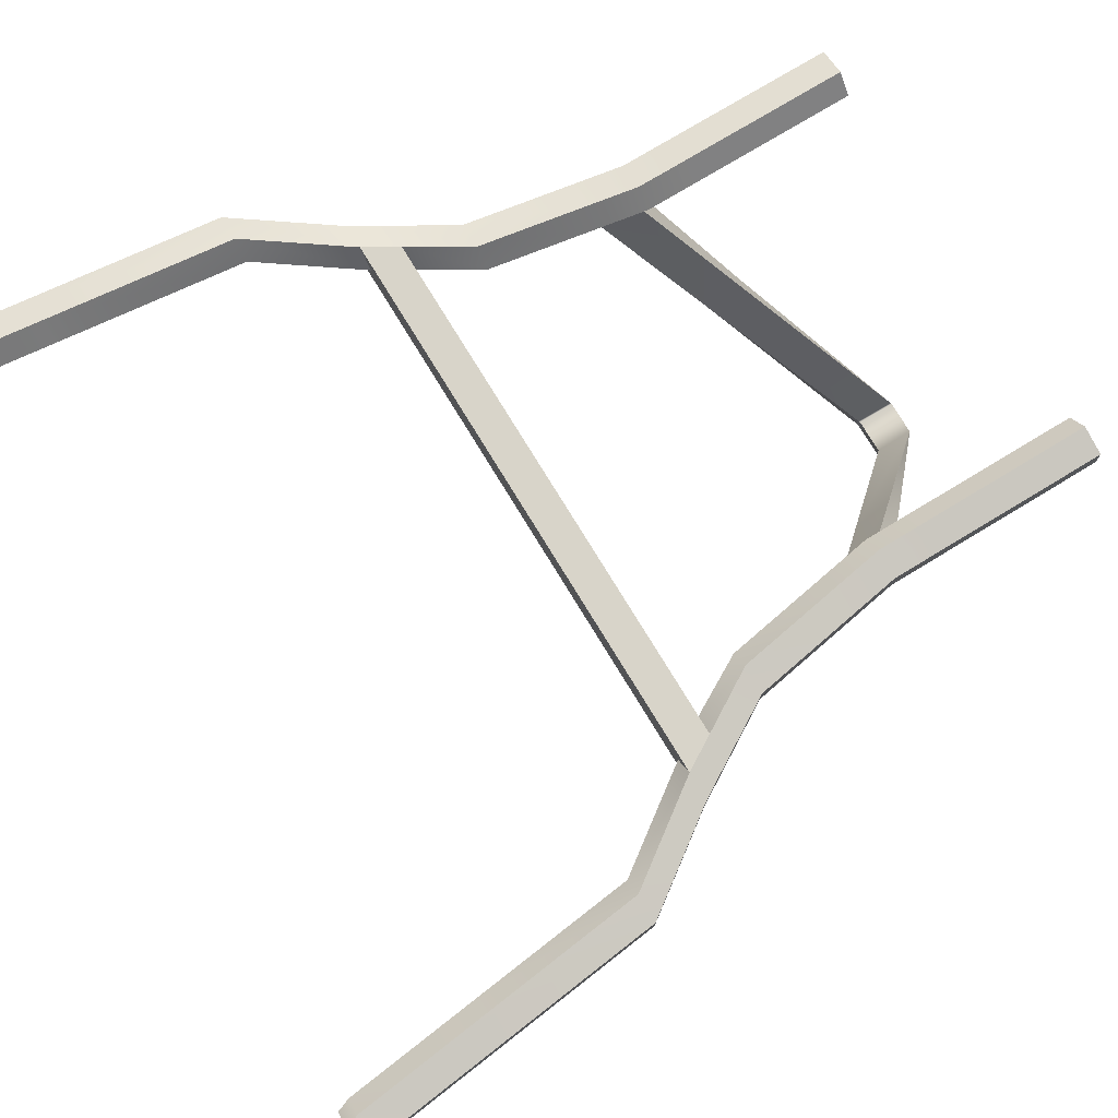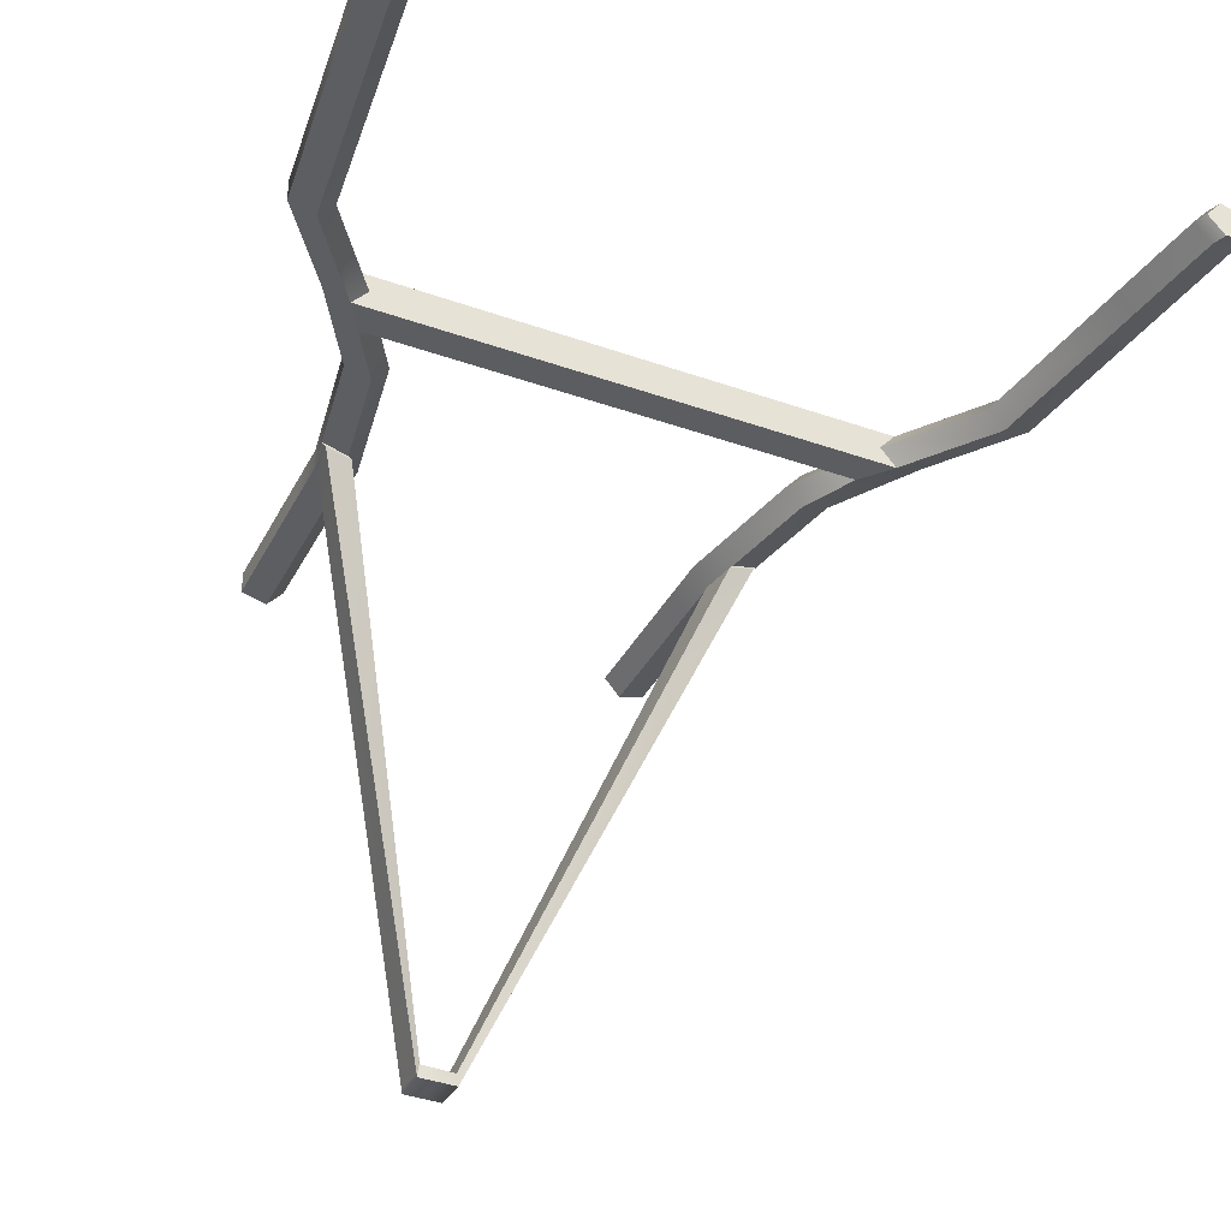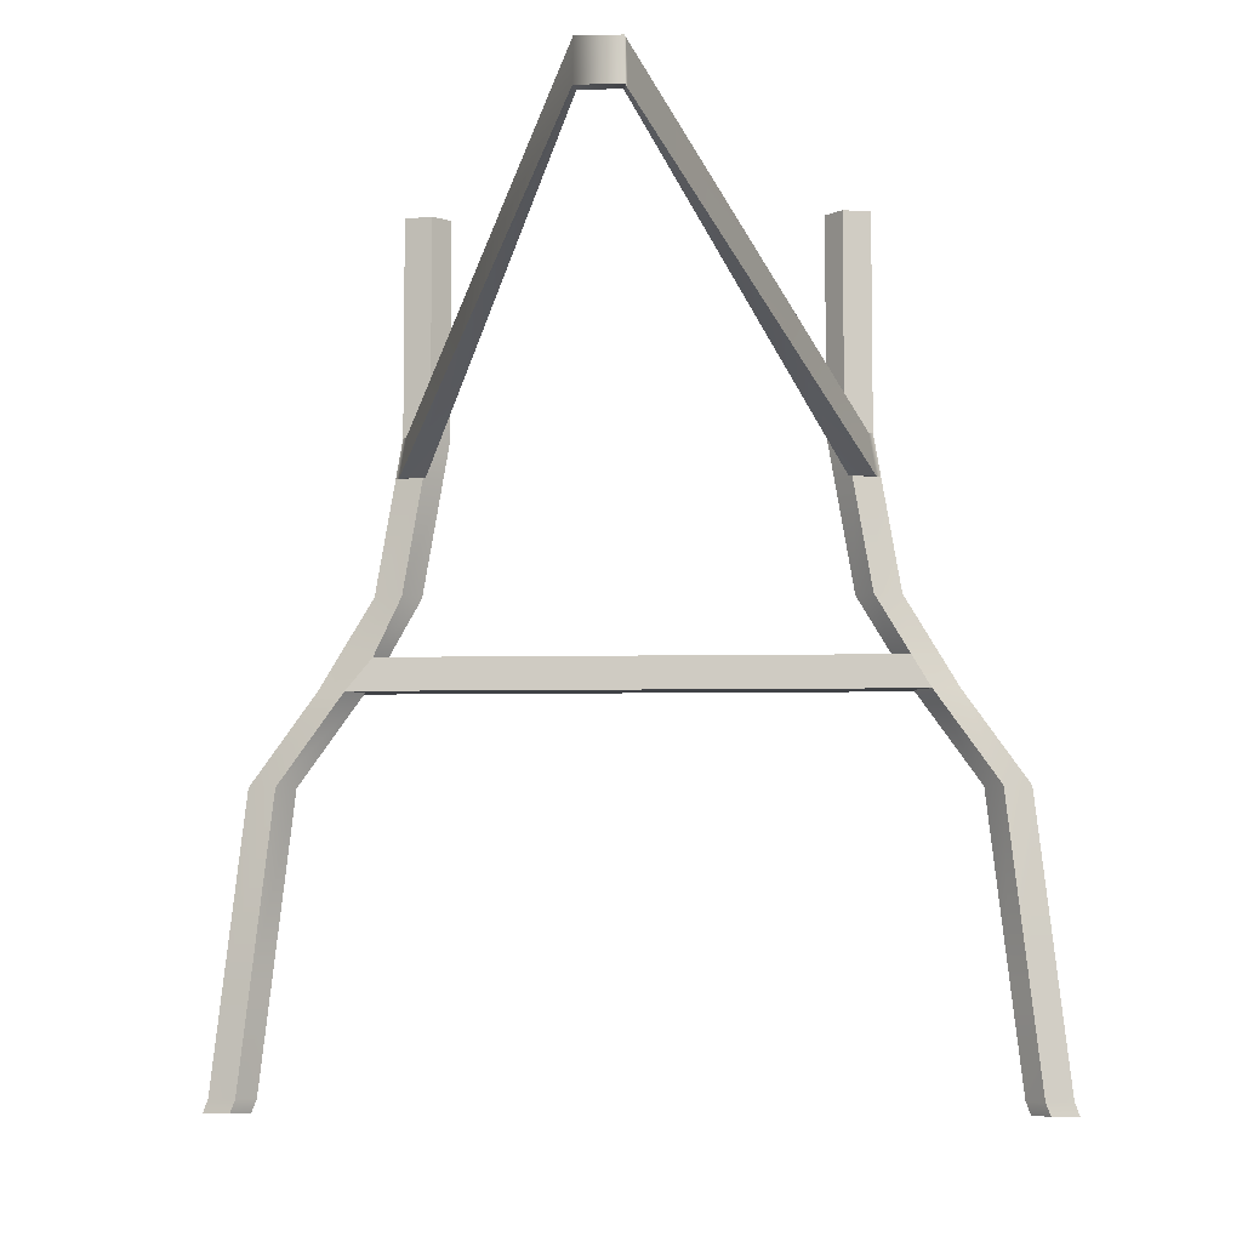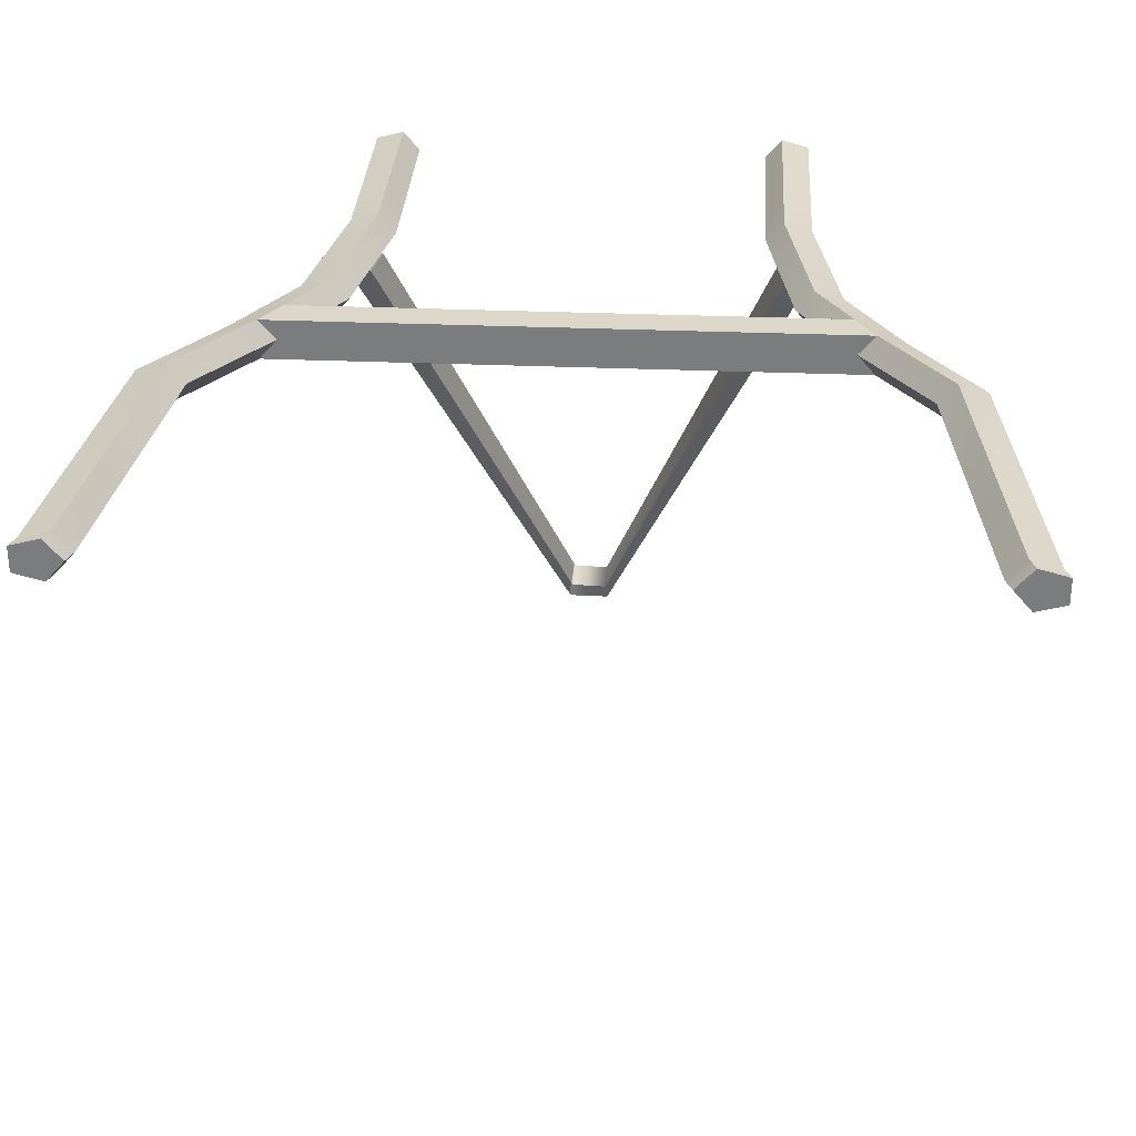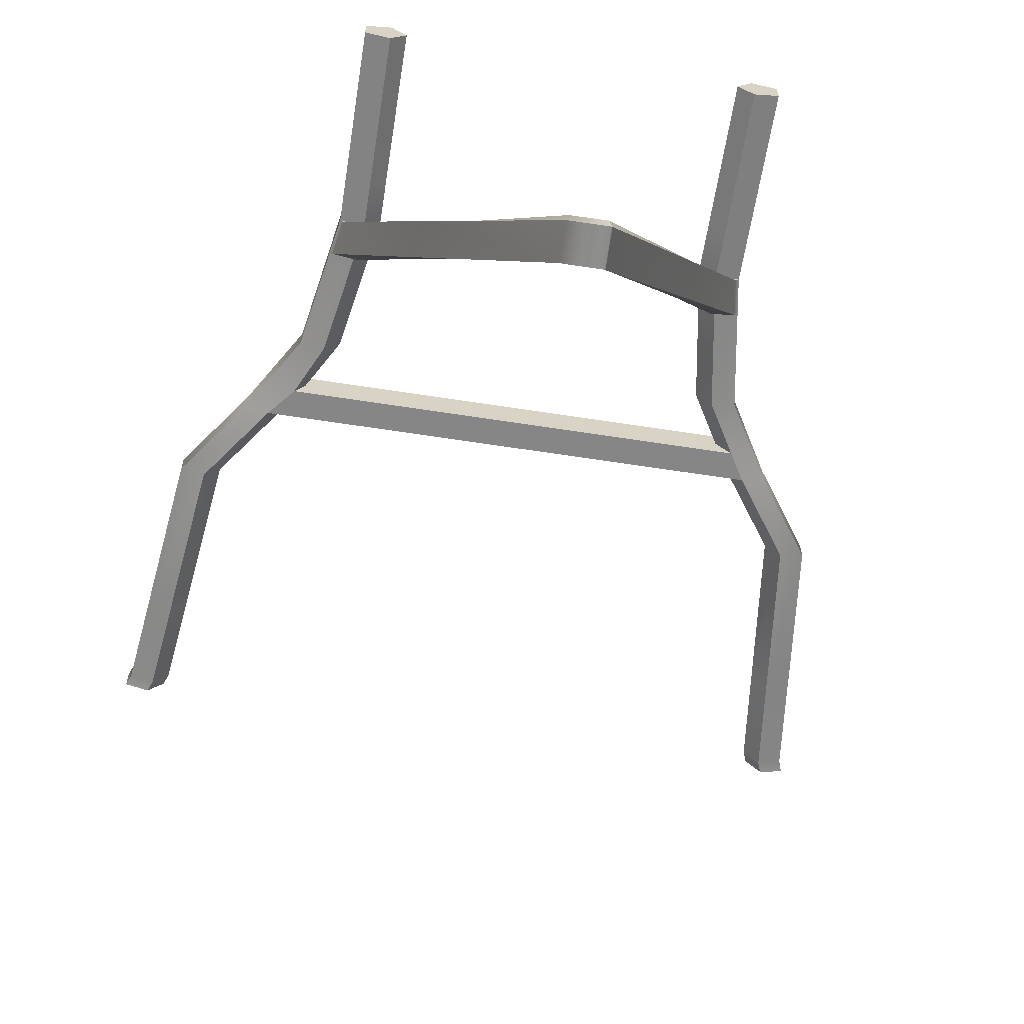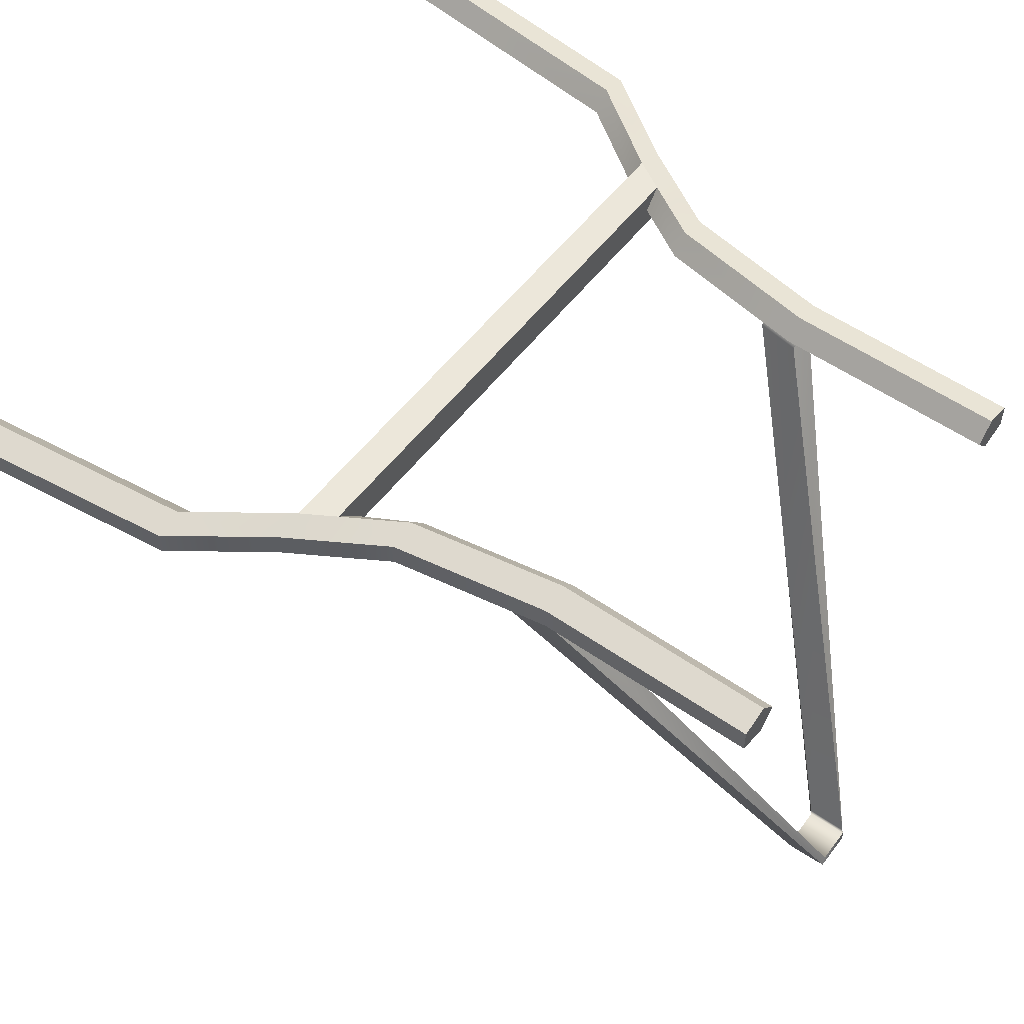
<metadata>
{"format":"obj","ext":"obj","renderer":"f3d","projection":"perspective","resolution":1024,"background":"white","views":[{"elev":75.5,"azim":58.7,"up":"+Z"},{"elev":-36.4,"azim":-24.7,"up":"+Z"},{"elev":-6.3,"azim":-176.4,"up":"+Y"},{"elev":30.9,"azim":3.4,"up":"+Z"},{"elev":-62.1,"azim":171.0,"up":"+Z"},{"elev":54.1,"azim":126.6,"up":"+Z"}]}
</metadata>
<code>
v 2.916 -0.08436 6.408
v 2.788 -0.08436 6.443
v 2.788 -0.08436 6.556
v 2.916 -0.08436 6.591
v 2.996 -0.08436 6.5
v 3.785 3.943 6.408
v 3.656 3.943 6.443
v 3.656 3.943 6.556
v 3.785 3.943 6.591
v 3.864 3.943 6.5
v 2.881 -0.08436 6.5
v 3.749 3.943 6.5
v 3.661 2.208 6.591
v 3.533 2.208 6.556
v 3.533 2.208 6.443
v 3.661 2.208 6.408
v 3.741 2.208 6.5
v 3.785 3.915 6.408
v 3.864 3.915 6.5
v 3.785 3.915 6.591
v 3.656 3.915 6.556
v 3.656 3.915 6.443
v 2.94 -0.02178 6.591
v 2.812 -0.02178 6.556
v 2.812 -0.02178 6.443
v 2.94 -0.02178 6.408
v 3.019 -0.02178 6.5
v 2.973 1.354 6.556
v 2.973 1.354 6.443
v 3.101 1.354 6.408
v 3.18 1.354 6.5
v 3.101 1.354 6.591
v 2.871 0.4814 6.556
v 2.871 0.4814 6.443
v 2.999 0.4814 6.408
v 3.078 0.4814 6.5
v 2.999 0.4814 6.591
v 3.279 1.783 6.556
v 3.279 1.783 6.443
v 3.408 1.783 6.408
v 3.487 1.783 6.5
v 3.408 1.783 6.591
v 3.656 2.929 6.556
v 3.656 2.929 6.443
v 3.785 2.929 6.408
v 3.864 2.929 6.5
v 3.785 2.929 6.591
v 3.498 1.934 6.591
v 3.37 1.934 6.556
v 3.37 1.934 6.443
v 3.498 1.934 6.408
v 3.577 1.934 6.5
v 6.02 1.783 6.408
v 5.941 1.783 6.5
v 5.895 1.934 6.408
v 5.84 1.934 6.5
v 6.02 1.783 6.591
v 5.93 1.934 6.591
v 6.512 -0.08436 6.591
v 6.64 -0.08436 6.556
v 6.64 -0.08436 6.443
v 6.512 -0.08436 6.408
v 6.432 -0.08436 6.5
v 5.643 3.943 6.591
v 5.772 3.943 6.556
v 5.772 3.943 6.443
v 5.643 3.943 6.408
v 5.564 3.943 6.5
v 6.547 -0.08436 6.5
v 5.679 3.943 6.5
v 5.767 2.208 6.408
v 5.895 2.208 6.443
v 5.895 2.208 6.556
v 5.767 2.208 6.591
v 5.687 2.208 6.5
v 5.643 3.915 6.591
v 5.564 3.915 6.5
v 5.643 3.915 6.408
v 5.772 3.915 6.443
v 5.772 3.915 6.556
v 6.488 -0.02178 6.408
v 6.616 -0.02178 6.443
v 6.616 -0.02178 6.556
v 6.488 -0.02178 6.591
v 6.408 -0.02178 6.5
v 6.455 1.354 6.443
v 6.455 1.354 6.556
v 6.327 1.354 6.591
v 6.248 1.354 6.5
v 6.327 1.354 6.408
v 6.557 0.4814 6.443
v 6.557 0.4814 6.556
v 6.429 0.4814 6.591
v 6.35 0.4814 6.5
v 6.429 0.4814 6.408
v 6.149 1.783 6.443
v 6.149 1.783 6.556
v 5.772 2.929 6.443
v 5.772 2.929 6.556
v 5.643 2.929 6.591
v 5.564 2.929 6.5
v 5.643 2.929 6.408
v 6.058 1.934 6.443
v 6.058 1.934 6.556
v 3.523 1.934 6.591
v 3.601 1.934 6.5
v 3.523 1.934 6.408
v 3.434 1.783 6.408
v 3.512 1.783 6.5
v 3.434 1.783 6.591
v 5.906 1.934 6.591
v 5.817 1.934 6.5
v 5.871 1.934 6.408
v 5.994 1.783 6.408
v 5.916 1.783 6.5
v 5.994 1.783 6.591
v 5.675 2.744 6.591
v 5.596 2.744 6.5
v 5.675 2.744 6.408
v 5.803 2.744 6.443
v 5.803 2.744 6.556
v 3.751 2.734 6.408
v 3.831 2.734 6.5
v 3.751 2.734 6.591
v 3.623 2.734 6.556
v 3.623 2.734 6.443
v 5.643 3.155 6.408
v 5.772 3.155 6.443
v 5.772 3.155 6.556
v 5.643 3.155 6.591
v 5.564 3.155 6.5
v 3.785 3.161 6.408
v 3.864 3.161 6.5
v 3.785 3.161 6.591
v 3.656 3.161 6.556
v 3.656 3.161 6.443
v 5.756 2.929 6.427
v 5.629 2.929 6.394
v 5.661 2.744 6.394
v 5.787 2.744 6.427
v 3.676 2.929 6.423
v 3.643 2.734 6.423
v 3.769 2.734 6.39
v 3.802 2.929 6.39
v 4.618 3.828 4.021
v 4.628 3.828 4.087
v 4.631 4.019 4.094
v 4.622 4.019 4.028
v 4.812 4.019 4.025
v 4.801 4.019 4.087
v 4.803 3.829 4.08
v 4.813 3.829 4.018
v 4.611 3.821 4.038
v 4.622 3.821 4.103
v 4.625 4.012 4.11
v 4.615 4.012 4.045
v 4.019 3.156 5.496
v 4.1 3.156 5.501
v 4.122 3.35 5.504
v 4.041 3.35 5.499
v 5.322 3.172 5.481
v 5.403 3.172 5.476
v 5.383 3.359 5.479
v 5.302 3.359 5.483
f 1 2 25 26
f 2 3 24 25
f 3 4 23 24
f 4 5 27 23
f 5 1 26 27
f 2 1 11
f 3 2 11
f 4 3 11
f 5 4 11
f 1 5 11
f 6 7 12
f 7 8 12
f 8 9 12
f 9 10 12
f 10 6 12
f 14 13 124 125
f 15 14 125 126
f 126 122 16 15
f 17 16 122 123
f 13 17 123 124
f 19 18 6 10
f 20 19 10 9
f 21 20 9 8
f 22 21 8 7
f 18 22 7 6
f 24 23 37 33
f 25 24 33 34
f 26 25 34 35
f 27 26 35 36
f 23 27 36 37
f 29 28 38 39
f 30 29 39 40
f 31 30 40 41
f 32 31 41 42
f 28 32 42 38
f 34 33 28 29
f 35 34 29 30
f 36 35 30 31
f 37 36 31 32
f 33 37 32 28
f 39 38 49 50
f 40 39 50 51
f 38 42 48 49
f 44 43 135 136
f 136 132 45 44
f 46 45 132 133
f 47 46 133 134
f 43 47 134 135
f 49 48 13 14
f 50 49 14 15
f 51 50 15 16
f 52 51 16 17
f 48 52 17 13
f 41 40 108 109
f 40 51 107 108
f 51 52 106 107
f 42 41 109 110
f 52 48 105 106
f 48 42 110 105
f 59 60 83 84
f 60 61 82 83
f 61 62 81 82
f 62 63 85 81
f 63 59 84 85
f 60 59 69
f 61 60 69
f 62 61 69
f 63 62 69
f 59 63 69
f 64 65 70
f 65 66 70
f 66 67 70
f 67 68 70
f 68 64 70
f 72 71 119 120
f 73 72 120 121
f 121 117 74 73
f 75 74 117 118
f 71 75 118 119
f 77 76 64 68
f 78 77 68 67
f 79 78 67 66
f 80 79 66 65
f 76 80 65 64
f 82 81 95 91
f 83 82 91 92
f 84 83 92 93
f 85 84 93 94
f 81 85 94 95
f 87 86 96 97
f 88 87 97 57
f 89 88 57 54
f 90 89 54 53
f 86 90 53 96
f 92 91 86 87
f 93 92 87 88
f 94 93 88 89
f 95 94 89 90
f 91 95 90 86
f 97 96 103 104
f 57 97 104 58
f 96 53 55 103
f 99 98 128 129
f 130 100 99 129
f 101 100 130 131
f 102 101 131 127
f 98 102 127 128
f 103 55 71 72
f 104 103 72 73
f 58 104 73 74
f 56 58 74 75
f 55 56 75 71
f 106 105 111 112
f 107 106 112 113
f 108 107 113 114
f 109 108 114 115
f 110 109 115 116
f 105 110 116 111
f 112 111 58 56
f 113 112 56 55
f 114 113 55 53
f 115 114 53 54
f 116 115 54 57
f 111 116 57 58
f 118 117 100 101
f 119 118 101 102
f 121 120 98 99
f 100 117 121 99
f 123 122 45 46
f 124 123 46 47
f 125 124 47 43
f 126 125 43 44
f 128 127 78 79
f 129 128 79 80
f 76 130 129 80
f 131 130 76 77
f 127 131 77 78
f 133 132 18 19
f 134 133 19 20
f 135 134 20 21
f 136 135 21 22
f 18 132 136 22
f 120 119 139 140
f 119 102 138 139
f 102 98 137 138
f 98 120 140 137
f 45 122 143 144
f 122 126 142 143
f 126 44 141 142
f 44 45 144 141
f 138 137 163 164
f 139 138 164 161
f 140 139 161 162
f 137 140 162 163
f 142 141 160 157
f 143 142 157 158
f 144 143 158 159
f 141 144 159 160
f 147 146 151 150
f 148 147 150 149
f 145 152 151 146
f 148 149 152 145
f 154 153 145 146
f 155 154 146 147
f 156 155 147 148
f 153 156 148 145
f 158 157 153 154
f 159 158 154 155
f 160 159 155 156
f 157 160 156 153
f 162 161 151 152
f 163 162 152 149
f 164 163 149 150
f 161 164 150 151

</code>
